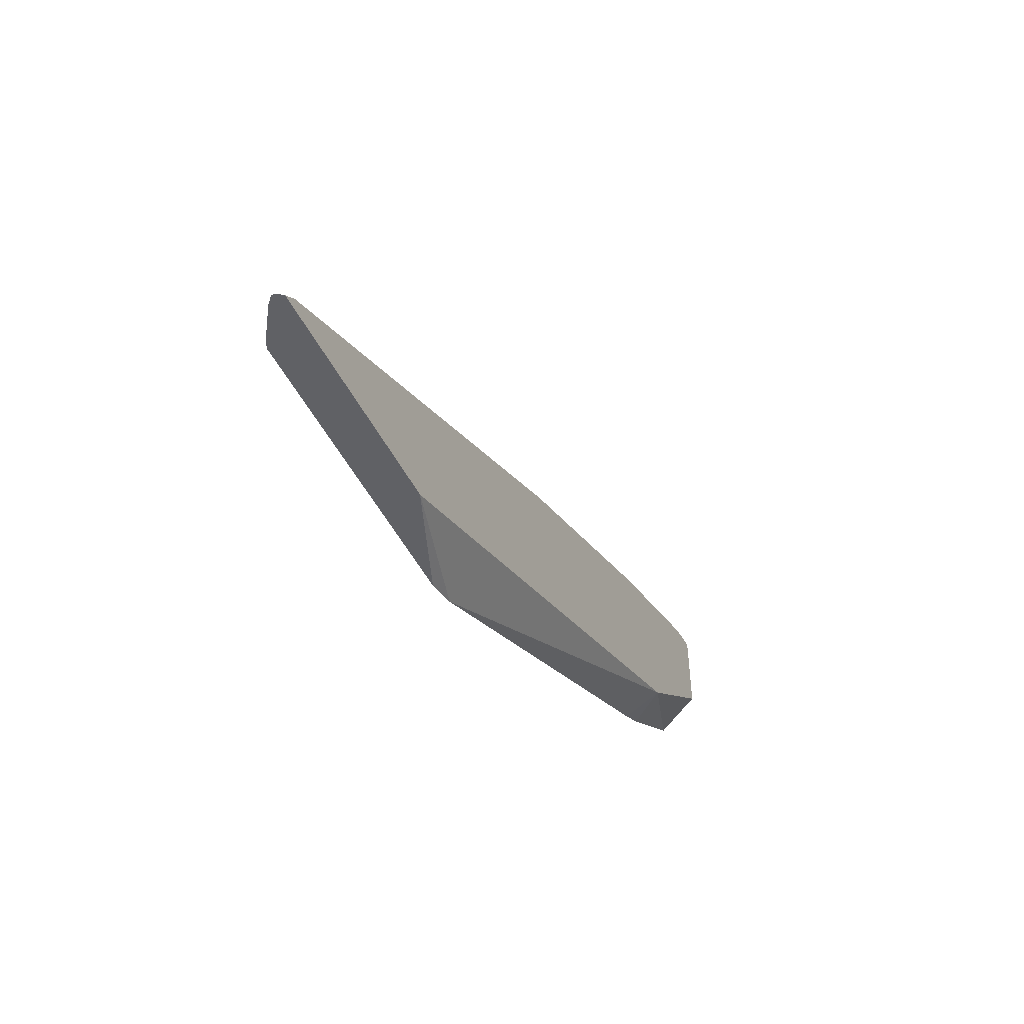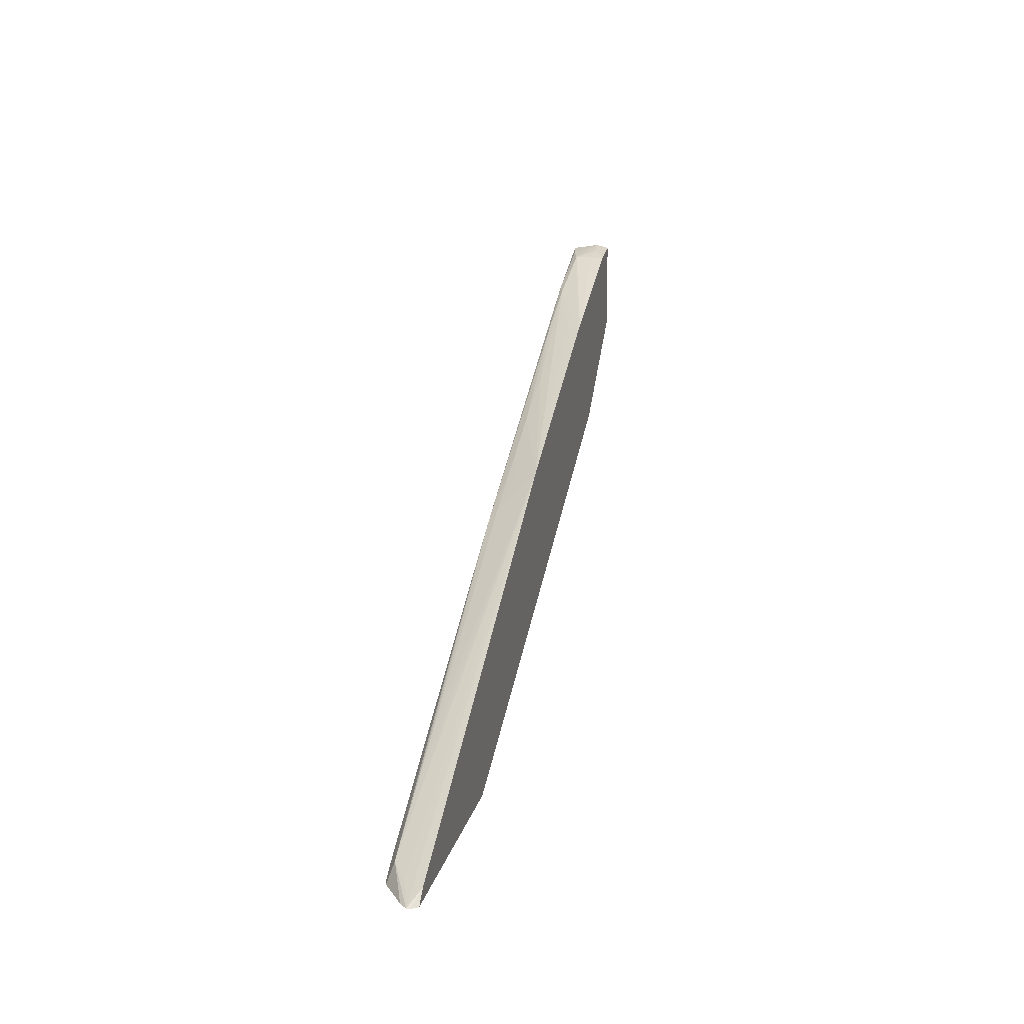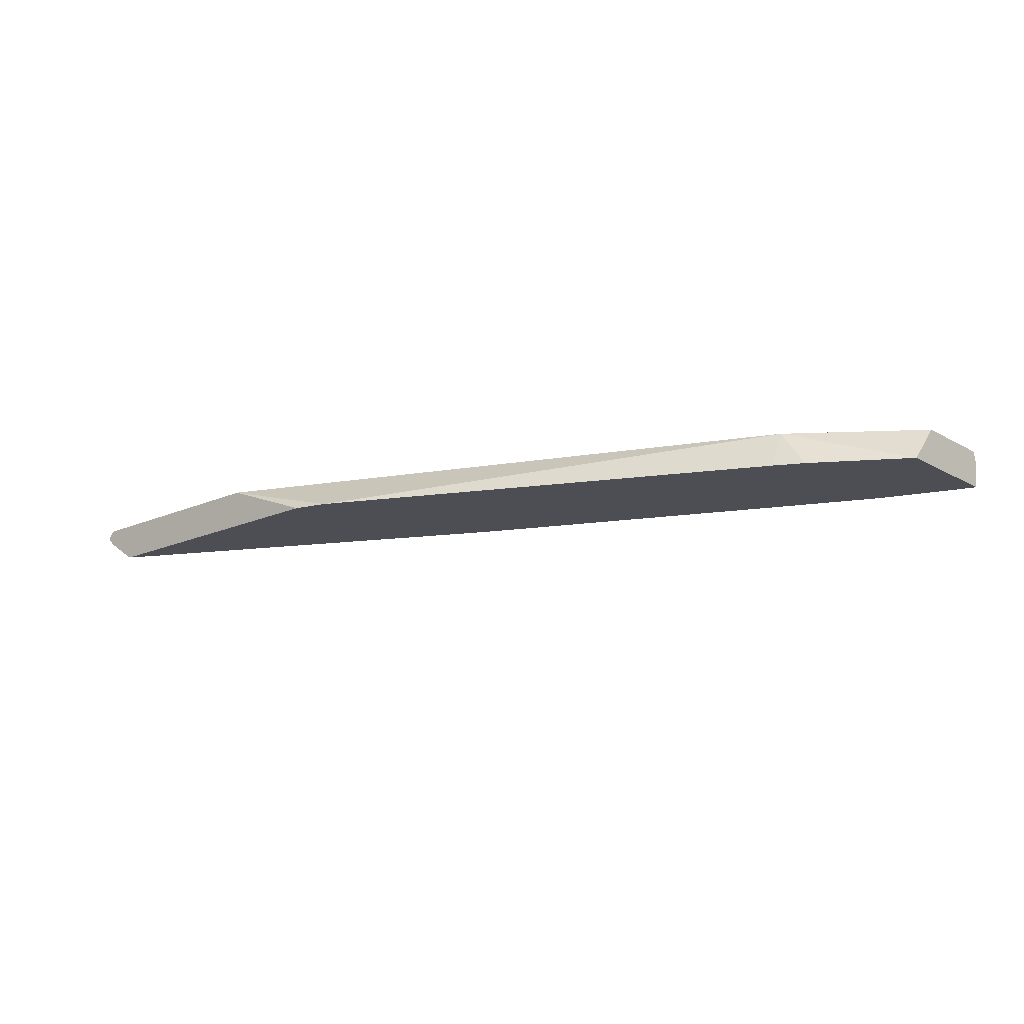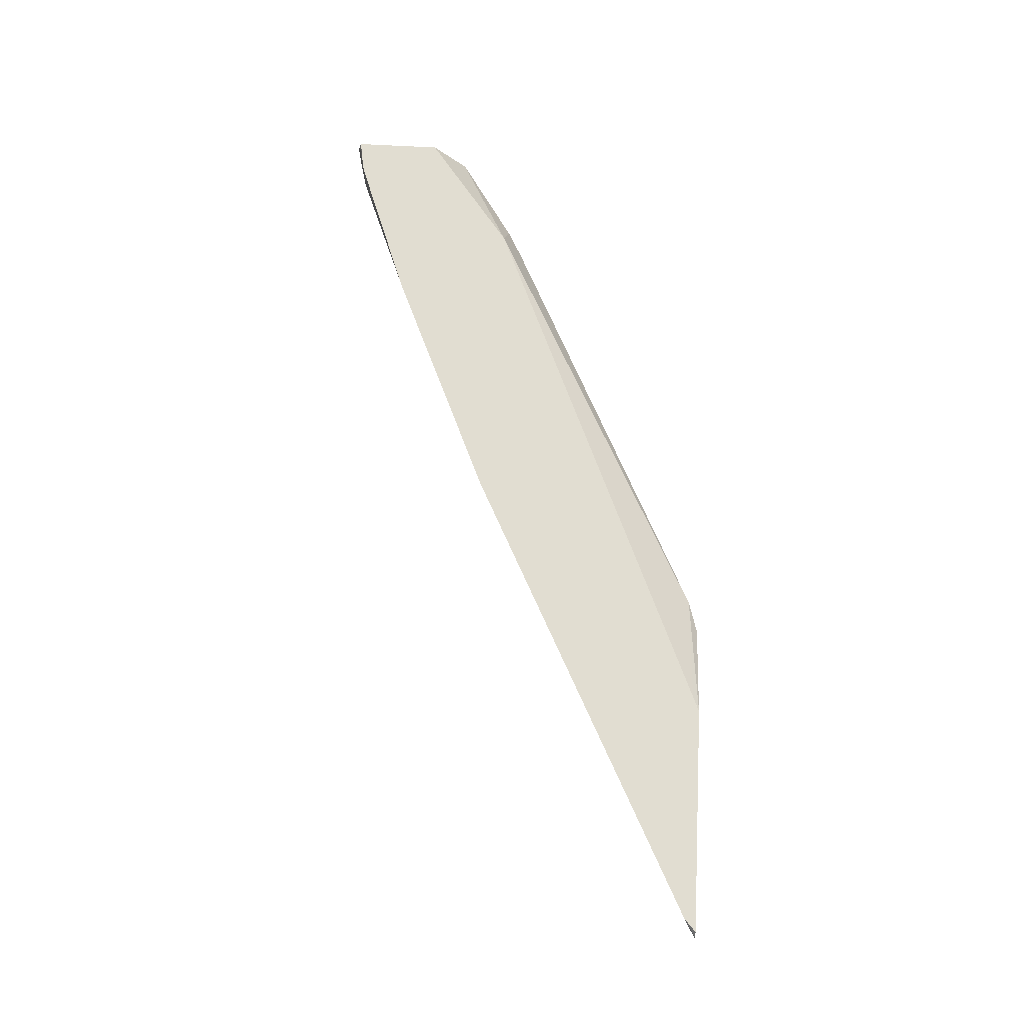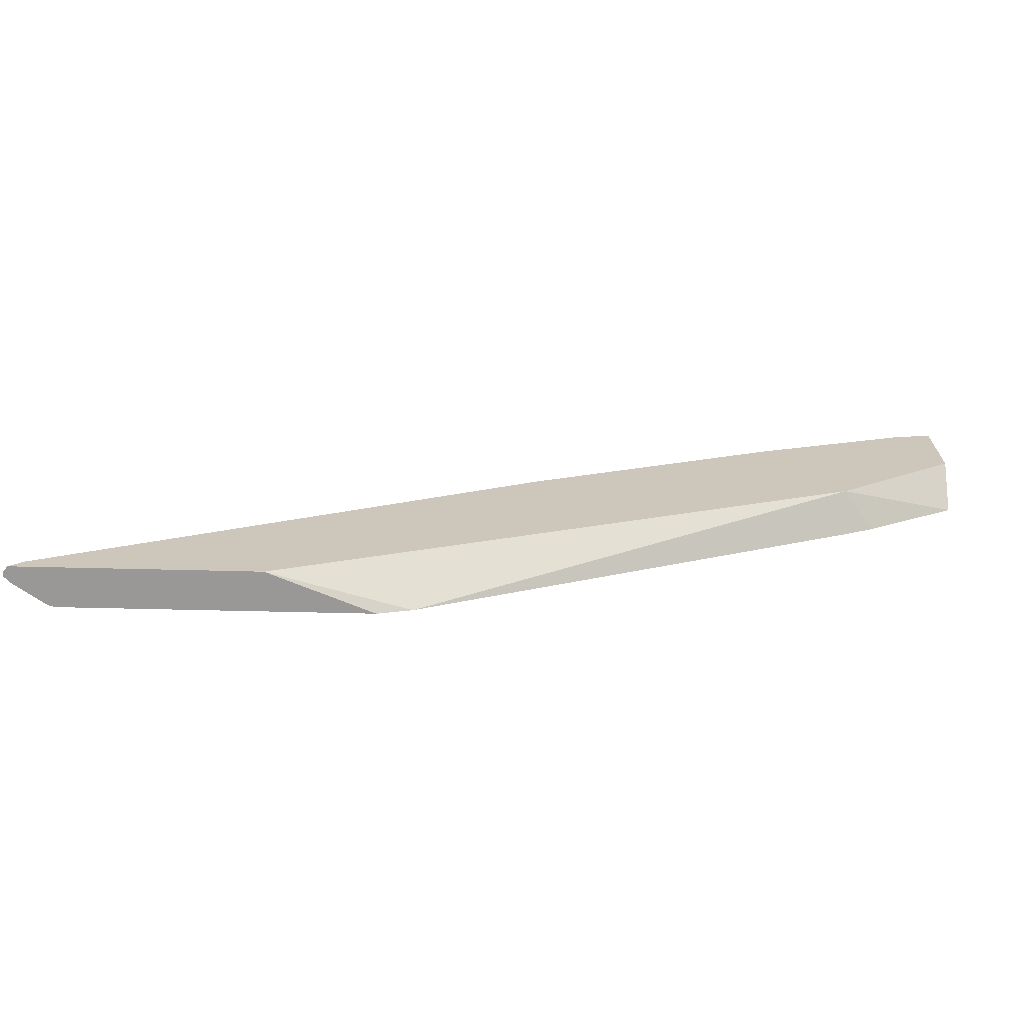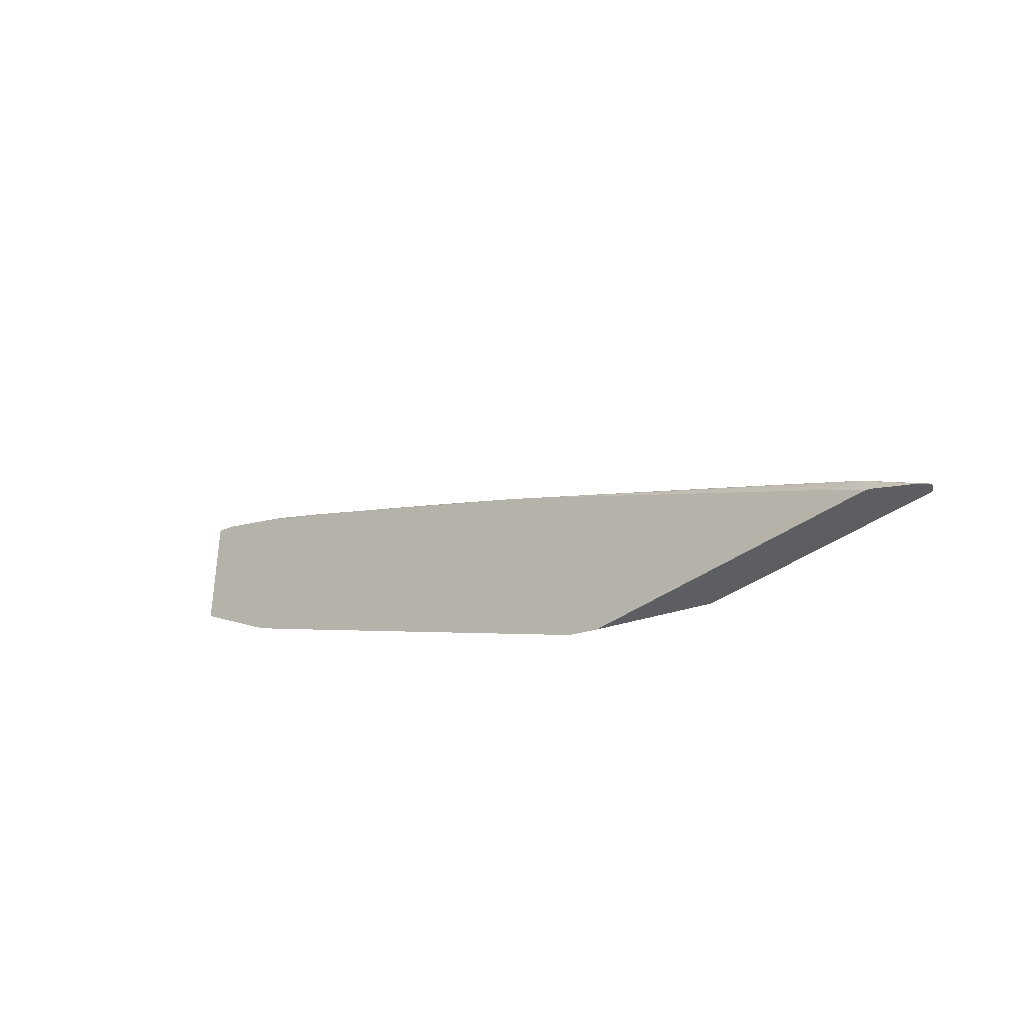
<metadata>
{"format":"obj","ext":"obj","renderer":"f3d","projection":"perspective","resolution":1024,"background":"white","views":[{"elev":-47.9,"azim":-64.6,"up":"+Y"},{"elev":15.1,"azim":-78.0,"up":"+Y"},{"elev":-17.3,"azim":41.5,"up":"+Z"},{"elev":68.7,"azim":-86.9,"up":"+Z"},{"elev":-68.7,"azim":-1.3,"up":"+Y"},{"elev":-38.0,"azim":-136.7,"up":"+Y"}]}
</metadata>
<code>
v 0.026 0.03719 0.005355
v 0.026 0.03711 0.005711
v 0.026 0.03698 0.004084
v 0.02599 0.03698 0.004084
v 0.02506 0.03686 0.004226
v 0.02417 0.03671 0.004483
v 0.02506 0.03697 0.005355
v 0.02443 0.03676 0.005965
v 0.02554 0.03695 0.005965
v 0.026 0.03701 0.005965
v 0.026 0.03102 0.004084
v 0.02595 0.03698 0.004084
v 0.0252 0.03672 0.004084
v 0.02506 0.03667 0.004084
v 0.02155 0.0354 0.004084
v 0.02416 0.03671 0.005355
v 0.02078 0.03523 0.00428
v 0.01654 0.03381 0.005965
v 0.01706 0.03403 0.005965
v 0.02421 0.03669 0.005965
v 0.026 0.03273 0.005965
v 0.02022 0.0284 0.005965
v 0.02164 0.02819 0.004084
v 0.0181 0.03382 0.004084
v 0.0175 0.03369 0.004212
v 0.01317 0.0319 0.004601
v 0.005122 0.02881 0.005965
v 0.01703 0.03386 0.005312
v 0.0203 0.02748 0.004084
v -0.006034 0.01724 0.005965
v -0.0003435 0.01739 0.004084
v 0.01475 0.03227 0.004084
v 0.01423 0.03215 0.004184
v 0.009924 0.03035 0.004511
v 0.005627 0.02854 0.004948
v 0.003479 0.02722 0.004402
v -0.009325 0.02092 0.004409
v -0.01251 0.01934 0.004408
v -0.0157 0.01775 0.004411
v -0.01675 0.01746 0.005072
v -0.01807 0.01693 0.0055
v -0.0172 0.0175 0.005965
v -0.00669 0.01698 0.005965
v -0.006772 0.01693 0.005962
v -0.001922 0.01693 0.004084
v 0.003155 0.02687 0.004084
v 0.006684 0.02879 0.004462
v 0.0009291 0.02575 0.004084
v -0.01464 0.018 0.004243
v -0.01464 0.01768 0.004084
v -0.01521 0.01737 0.004084
v -0.01524 0.01735 0.004084
v -0.01592 0.01693 0.004084
v -0.0162 0.01693 0.004168
v -0.0177 0.01693 0.005162
v -0.01805 0.01693 0.005697
v -0.01783 0.01693 0.005965
v -0.0081 0.01693 0.005965
f 1 2 10
f 1 10 21
f 1 21 11
f 1 11 3
f 1 3 4
f 1 4 5
f 1 5 6
f 1 6 7
f 1 7 8
f 1 8 2
f 2 8 9
f 2 9 10
f 3 11 23
f 3 23 29
f 3 29 31
f 3 31 45
f 3 45 53
f 3 53 52
f 3 52 51
f 3 51 50
f 3 50 48
f 3 48 46
f 3 46 32
f 3 32 24
f 3 24 15
f 3 15 14
f 3 14 13
f 3 13 12
f 3 12 4
f 4 12 5
f 5 12 13
f 5 13 14
f 5 14 15
f 5 15 6
f 6 16 7
f 6 15 17
f 6 17 18
f 6 18 19
f 6 19 16
f 7 16 8
f 8 16 20
f 8 20 19
f 8 19 18
f 8 18 27
f 8 27 42
f 8 42 57
f 8 57 58
f 8 58 43
f 8 43 30
f 8 30 22
f 8 22 21
f 8 21 10
f 8 10 9
f 11 21 22
f 11 22 23
f 15 24 25
f 15 25 17
f 16 19 20
f 17 25 26
f 17 26 27
f 17 27 28
f 17 28 18
f 18 28 27
f 22 29 23
f 22 30 31
f 22 31 29
f 24 32 33
f 24 33 25
f 25 33 34
f 25 34 26
f 26 34 27
f 27 34 35
f 27 35 36
f 27 36 37
f 27 37 38
f 27 38 39
f 27 39 40
f 27 40 41
f 27 41 42
f 30 43 44
f 30 44 31
f 31 44 45
f 32 46 33
f 33 46 34
f 34 47 35
f 34 46 47
f 35 47 36
f 36 46 37
f 36 47 46
f 37 46 38
f 38 46 39
f 39 46 48
f 39 48 49
f 39 49 50
f 39 50 51
f 39 51 52
f 39 52 53
f 39 53 54
f 39 54 55
f 39 55 41
f 39 41 40
f 41 55 54
f 41 54 53
f 41 53 45
f 41 45 44
f 41 44 58
f 41 58 57
f 41 57 56
f 41 56 42
f 42 56 57
f 43 58 44
f 48 50 49

</code>
